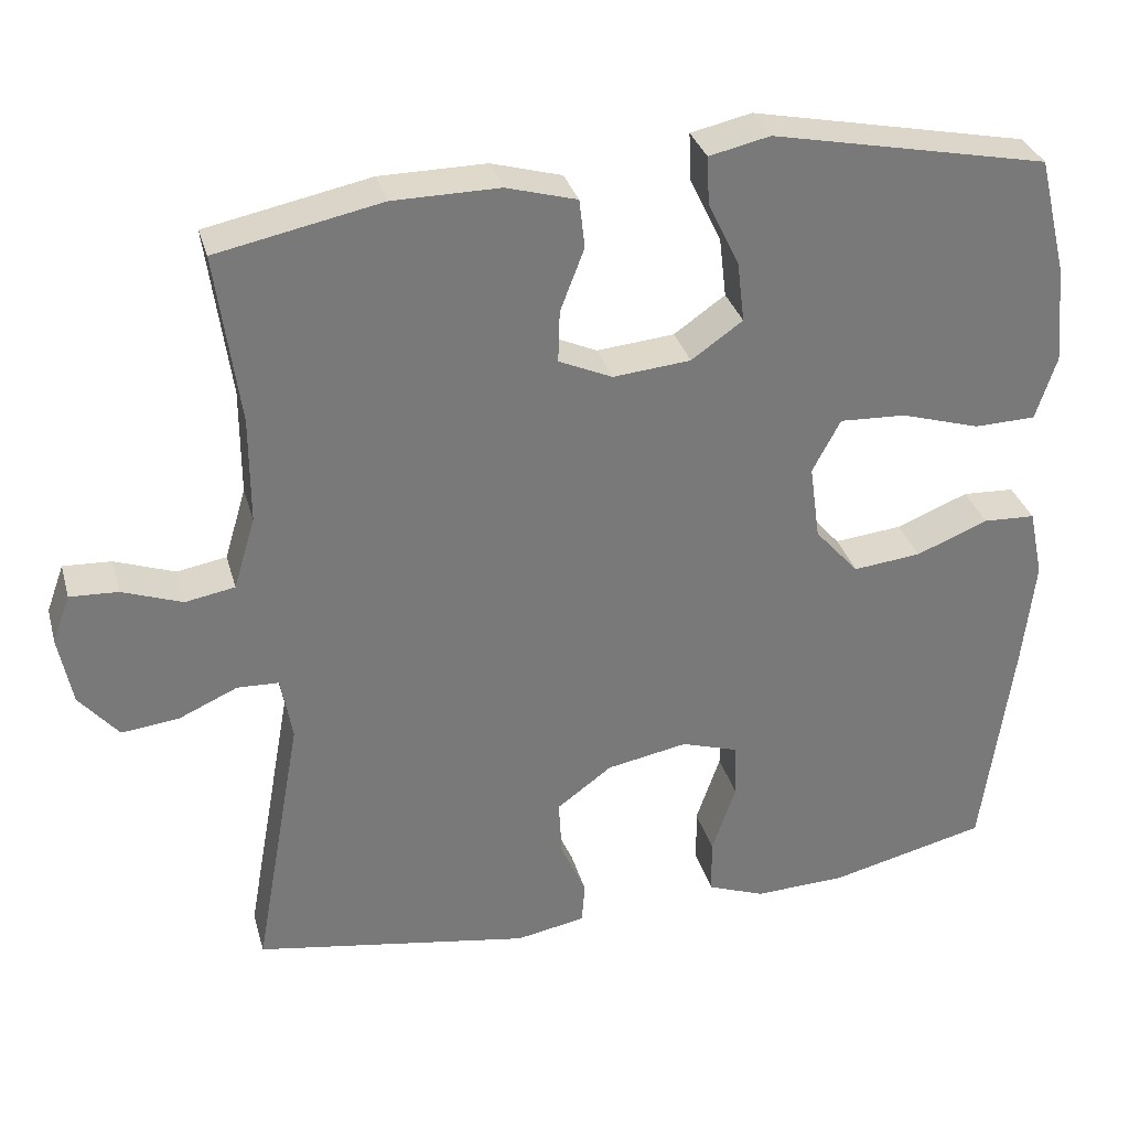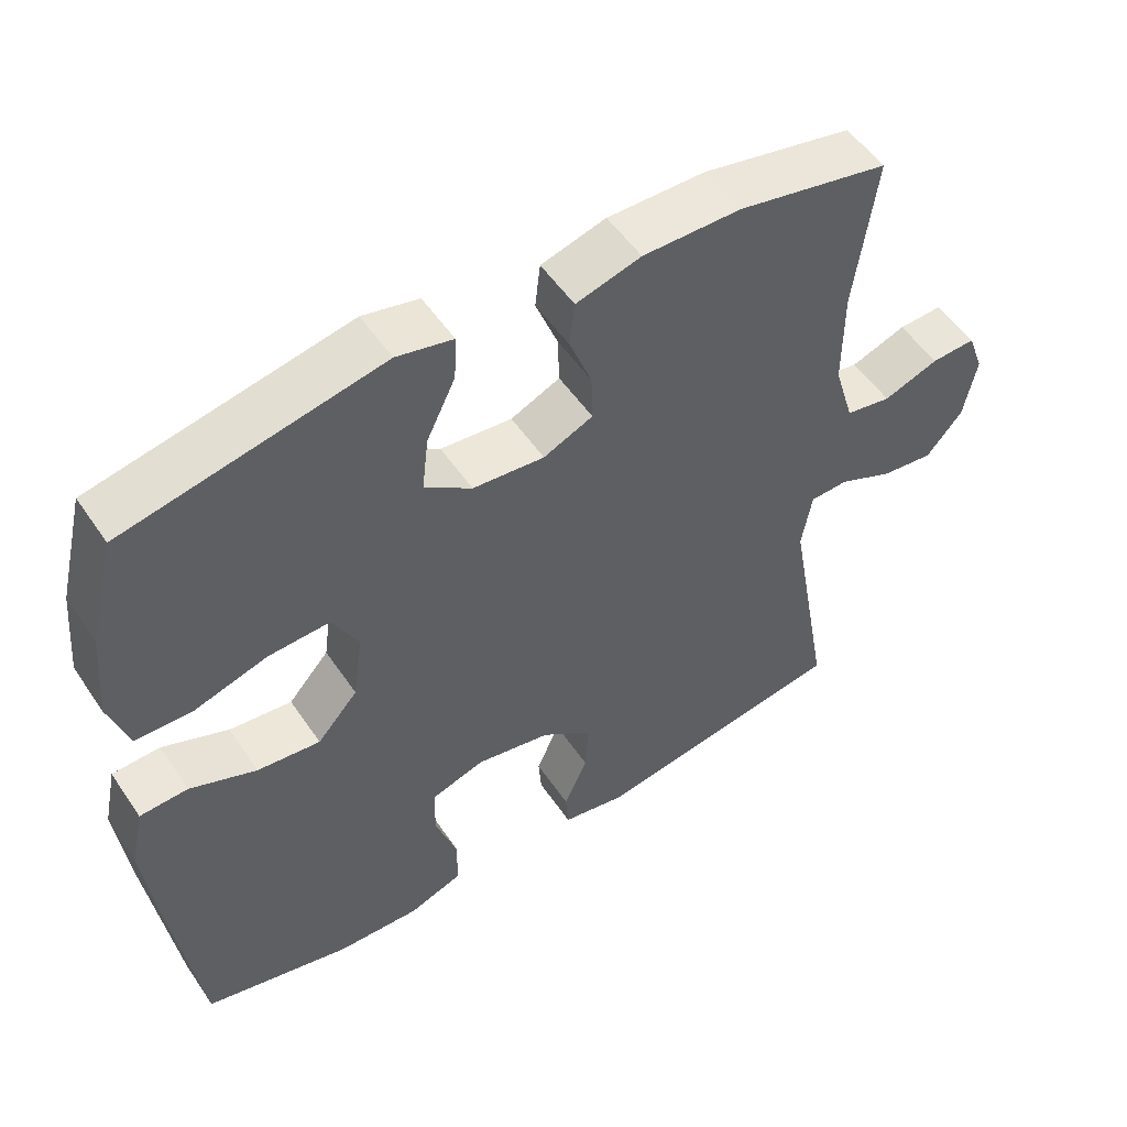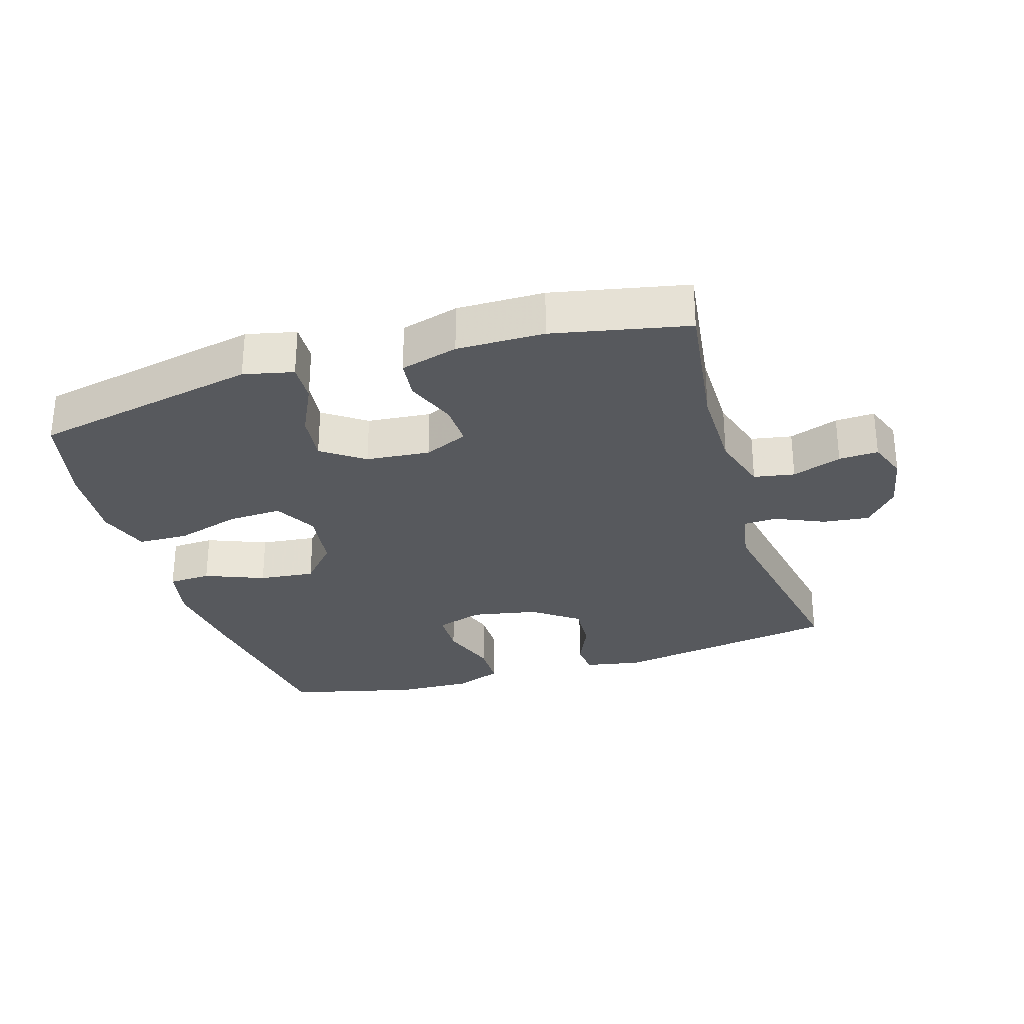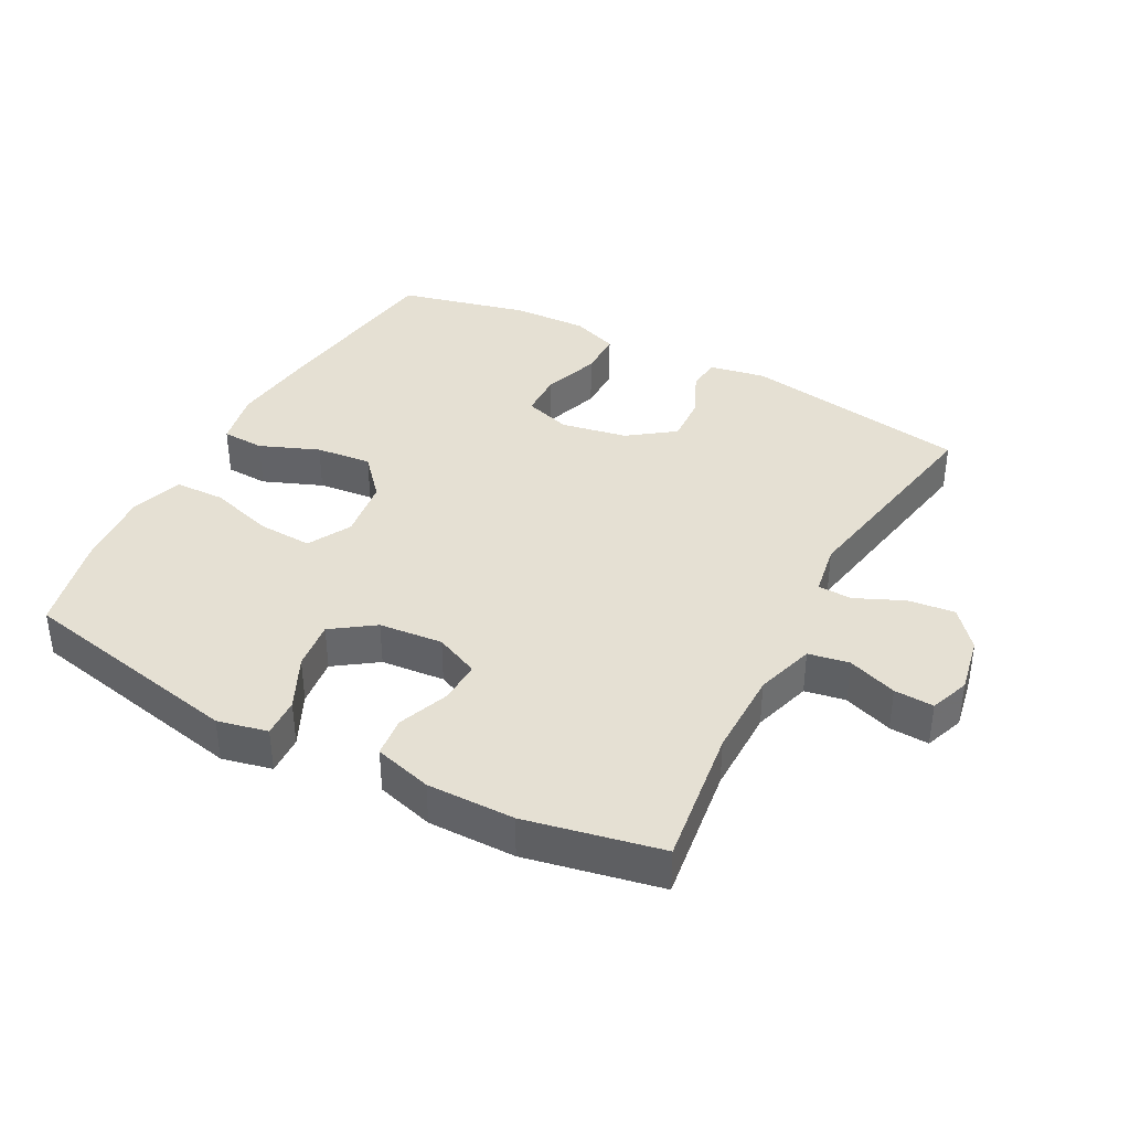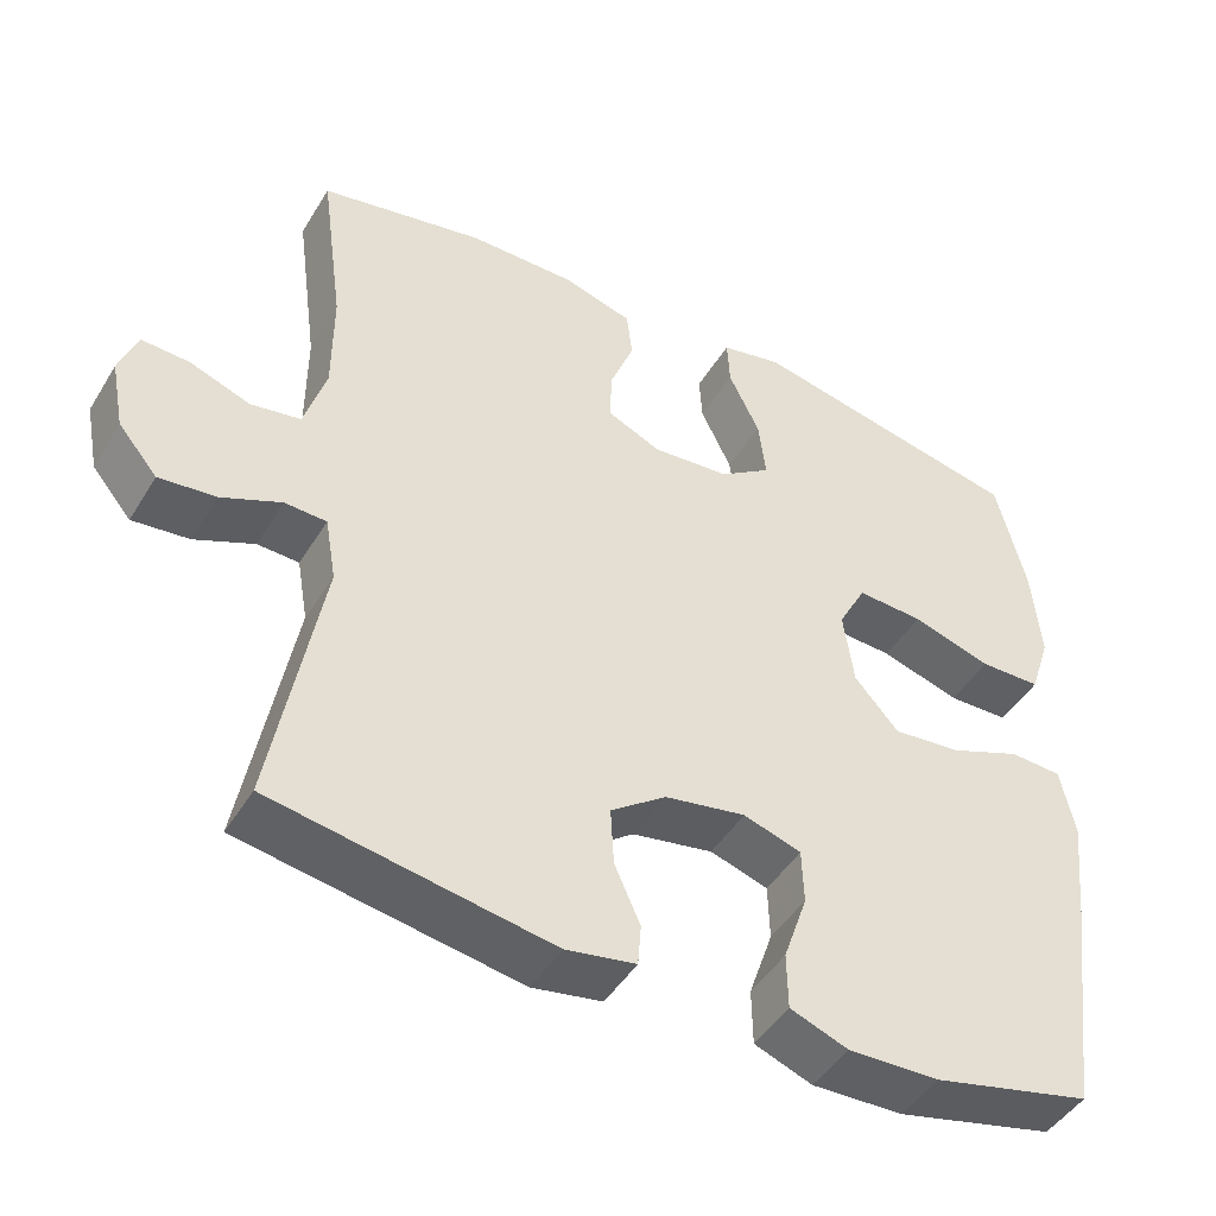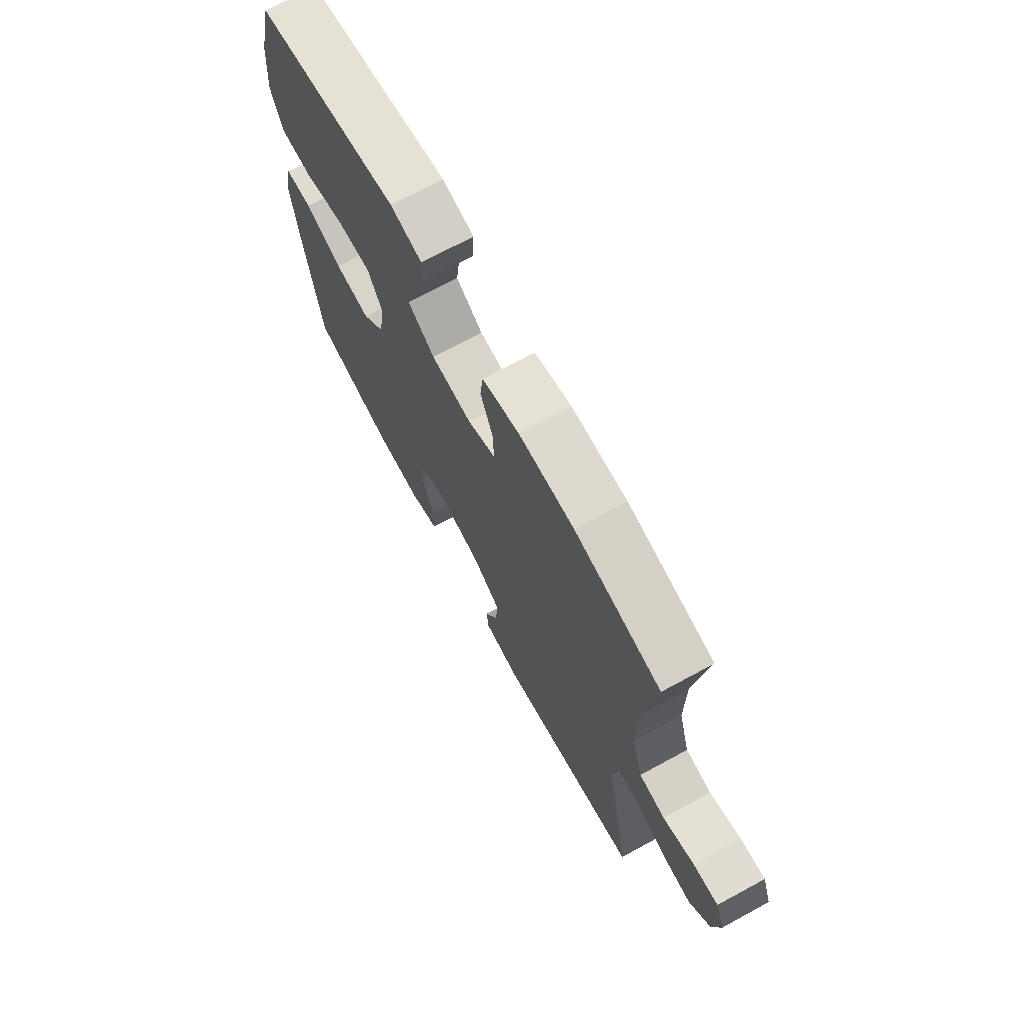
<metadata>
{"format":"obj","ext":"obj","renderer":"f3d","projection":"perspective","resolution":1024,"background":"white","views":[{"elev":32.3,"azim":165.1,"up":"+Z"},{"elev":52.7,"azim":-33.3,"up":"+Z"},{"elev":-29.2,"azim":17.0,"up":"+Y"},{"elev":38.2,"azim":28.1,"up":"+Y"},{"elev":-46.3,"azim":150.1,"up":"+Z"},{"elev":71.1,"azim":61.5,"up":"+Z"}]}
</metadata>
<code>
v -0.5 0.07 -0.5
v -0.538 0.07 -0.219
v -0.553 0.07 -0.084
v -0.535 0.07 0.002
v -0.47 0.07 0.005
v -0.38 0.07 -0.031
v -0.295 0.07 -0.04
v -0.24 0.07 0.022
v -0.227 0.07 0.116
v -0.262 0.07 0.182
v -0.345 0.07 0.178
v -0.444 0.07 0.148
v -0.521 0.07 0.15
v -0.547 0.07 0.23
v -0.536 0.07 0.352
v -0.5 0.07 0.5
v -0.154 0.07 0.571
v -0.078 0.07 0.554
v -0.081 0.07 0.494
v -0.12 0.07 0.413
v -0.129 0.07 0.338
v -0.065 0.07 0.293
v 0.032 0.07 0.284
v 0.099 0.07 0.314
v 0.097 0.07 0.379
v 0.067 0.07 0.457
v 0.074 0.07 0.518
v 0.162 0.07 0.543
v 0.295 0.07 0.542
v 0.5 0.07 0.5
v 0.471 0.07 0.287
v 0.471 0.07 0.154
v 0.498 0.07 0.064
v 0.56 0.07 0.053
v 0.635 0.07 0.08
v 0.695 0.07 0.083
v 0.717 0.07 0.023
v 0.7 0.07 -0.064
v 0.651 0.07 -0.122
v 0.58 0.07 -0.114
v 0.506 0.07 -0.081
v 0.454 0.07 -0.083
v 0.44 0.07 -0.163
v 0.5 0.07 -0.5
v 0.154 0.07 -0.557
v 0.067 0.07 -0.541
v 0.063 0.07 -0.489
v 0.095 0.07 -0.417
v 0.099 0.07 -0.345
v 0.03 0.07 -0.294
v -0.071 0.07 -0.275
v -0.143 0.07 -0.298
v -0.145 0.07 -0.367
v -0.115 0.07 -0.455
v -0.116 0.07 -0.525
v -0.188 0.07 -0.552
v -0.302 0.07 -0.548
v -0.5 0 -0.5
v -0.538 0 -0.219
v -0.553 0 -0.084
v -0.535 0 0.002
v -0.47 0 0.005
v -0.38 0 -0.031
v -0.295 0 -0.04
v -0.24 0 0.022
v -0.227 0 0.116
v -0.262 0 0.182
v -0.345 0 0.178
v -0.444 0 0.148
v -0.521 0 0.15
v -0.547 0 0.23
v -0.536 0 0.352
v -0.5 0 0.5
v -0.154 0 0.571
v -0.078 0 0.554
v -0.081 0 0.494
v -0.12 0 0.413
v -0.129 0 0.338
v -0.065 0 0.293
v 0.032 0 0.284
v 0.099 0 0.314
v 0.097 0 0.379
v 0.067 0 0.457
v 0.074 0 0.518
v 0.162 0 0.543
v 0.295 0 0.542
v 0.5 0 0.5
v 0.471 0 0.287
v 0.471 0 0.154
v 0.498 0 0.064
v 0.56 0 0.053
v 0.635 0 0.08
v 0.695 0 0.083
v 0.717 0 0.023
v 0.7 0 -0.064
v 0.651 0 -0.122
v 0.58 0 -0.114
v 0.506 0 -0.081
v 0.454 0 -0.083
v 0.44 0 -0.163
v 0.5 0 -0.5
v 0.154 0 -0.557
v 0.067 0 -0.541
v 0.063 0 -0.489
v 0.095 0 -0.417
v 0.099 0 -0.345
v 0.03 0 -0.294
v -0.071 0 -0.275
v -0.143 0 -0.298
v -0.145 0 -0.367
v -0.115 0 -0.455
v -0.116 0 -0.525
v -0.188 0 -0.552
v -0.302 0 -0.548
f 53 54 55 56
f 52 53 56 57
f 45 46 47 48
f 43 44 45 48
f 42 43 48 49
f 38 39 40 41
f 38 41 42
f 37 38 42
f 34 35 36 37
f 33 34 37 42
f 32 33 42 49
f 28 29 30 31
f 25 26 27 28
f 24 25 28 31
f 23 24 31 32
f 17 18 19 20
f 17 20 21
f 16 17 21
f 15 16 21 22
f 11 12 13 14
f 10 11 14 15
f 3 4 5 6
f 3 6 7
f 2 3 7
f 52 57 1 2
f 51 52 2 7
f 50 51 7 8
f 49 50 8 9
f 22 23 32 49
f 22 49 9 10
f 10 15 22
f 113 112 111 110
f 114 113 110 109
f 105 104 103 102
f 105 102 101 100
f 106 105 100 99
f 98 97 96 95
f 99 98 95
f 99 95 94
f 94 93 92 91
f 99 94 91 90
f 106 99 90 89
f 88 87 86 85
f 85 84 83 82
f 88 85 82 81
f 89 88 81 80
f 77 76 75 74
f 78 77 74
f 78 74 73
f 79 78 73 72
f 71 70 69 68
f 72 71 68 67
f 63 62 61 60
f 64 63 60
f 64 60 59
f 59 58 114 109
f 64 59 109 108
f 65 64 108 107
f 66 65 107 106
f 106 89 80 79
f 67 66 106 79
f 79 72 67
f 1 58 59 2
f 2 59 60 3
f 3 60 61 4
f 4 61 62 5
f 5 62 63 6
f 6 63 64 7
f 7 64 65 8
f 8 65 66 9
f 9 66 67 10
f 10 67 68 11
f 11 68 69 12
f 12 69 70 13
f 13 70 71 14
f 14 71 72 15
f 15 72 73 16
f 16 73 74 17
f 17 74 75 18
f 18 75 76 19
f 19 76 77 20
f 20 77 78 21
f 21 78 79 22
f 22 79 80 23
f 23 80 81 24
f 24 81 82 25
f 25 82 83 26
f 26 83 84 27
f 27 84 85 28
f 28 85 86 29
f 29 86 87 30
f 30 87 88 31
f 31 88 89 32
f 32 89 90 33
f 33 90 91 34
f 34 91 92 35
f 35 92 93 36
f 36 93 94 37
f 37 94 95 38
f 38 95 96 39
f 39 96 97 40
f 40 97 98 41
f 41 98 99 42
f 42 99 100 43
f 43 100 101 44
f 44 101 102 45
f 45 102 103 46
f 46 103 104 47
f 47 104 105 48
f 48 105 106 49
f 49 106 107 50
f 50 107 108 51
f 51 108 109 52
f 52 109 110 53
f 53 110 111 54
f 54 111 112 55
f 55 112 113 56
f 56 113 114 57
f 57 114 58 1

</code>
